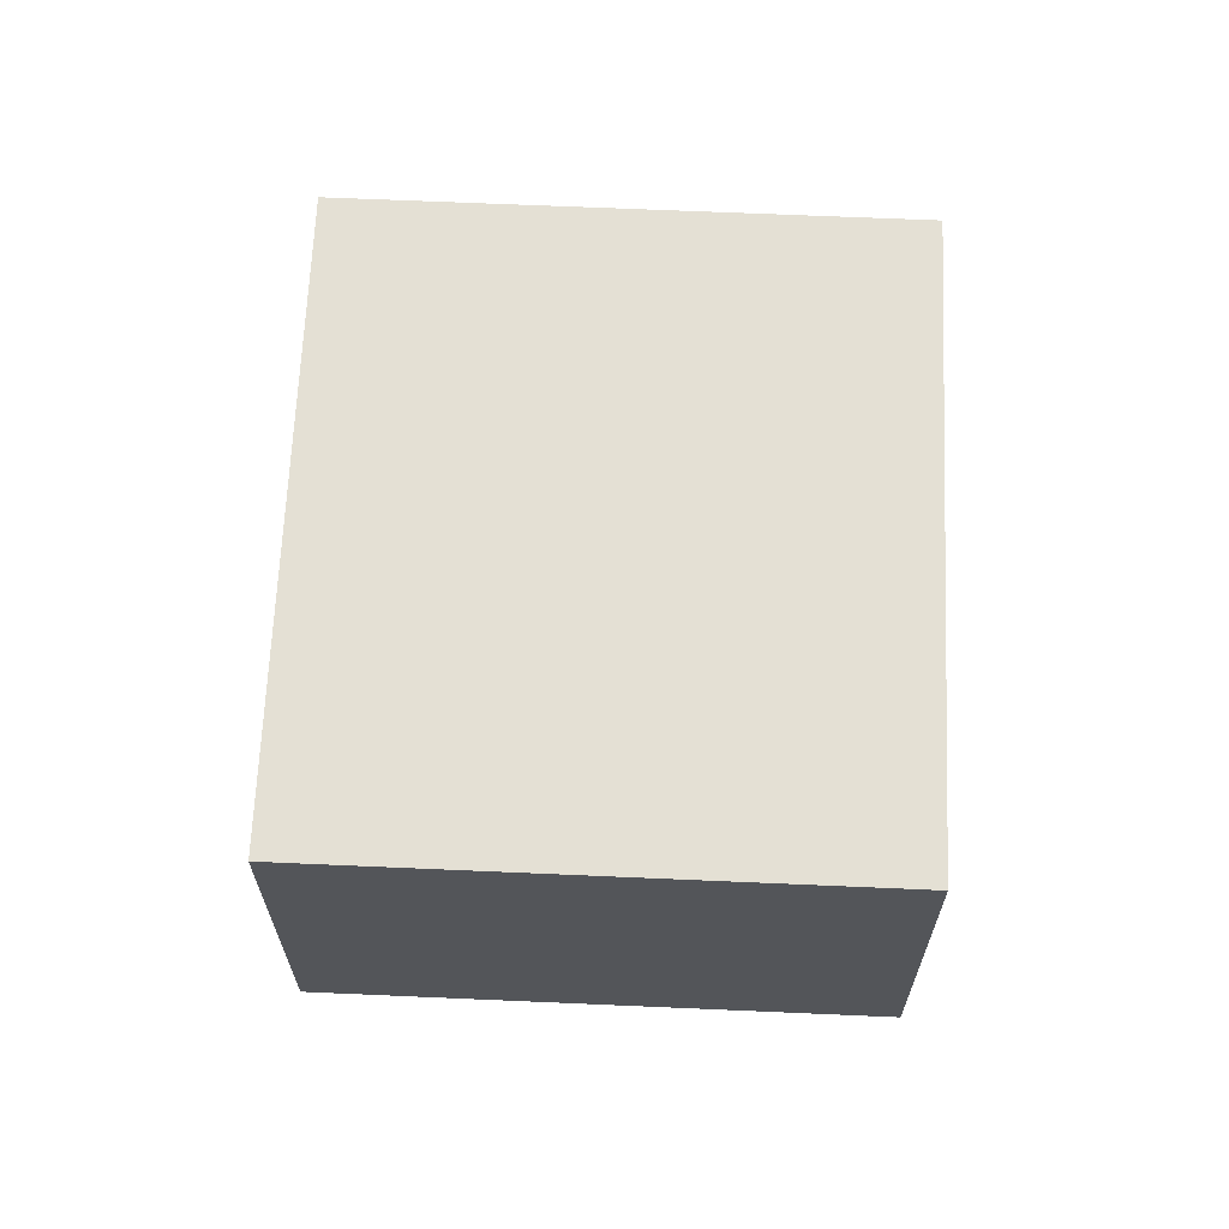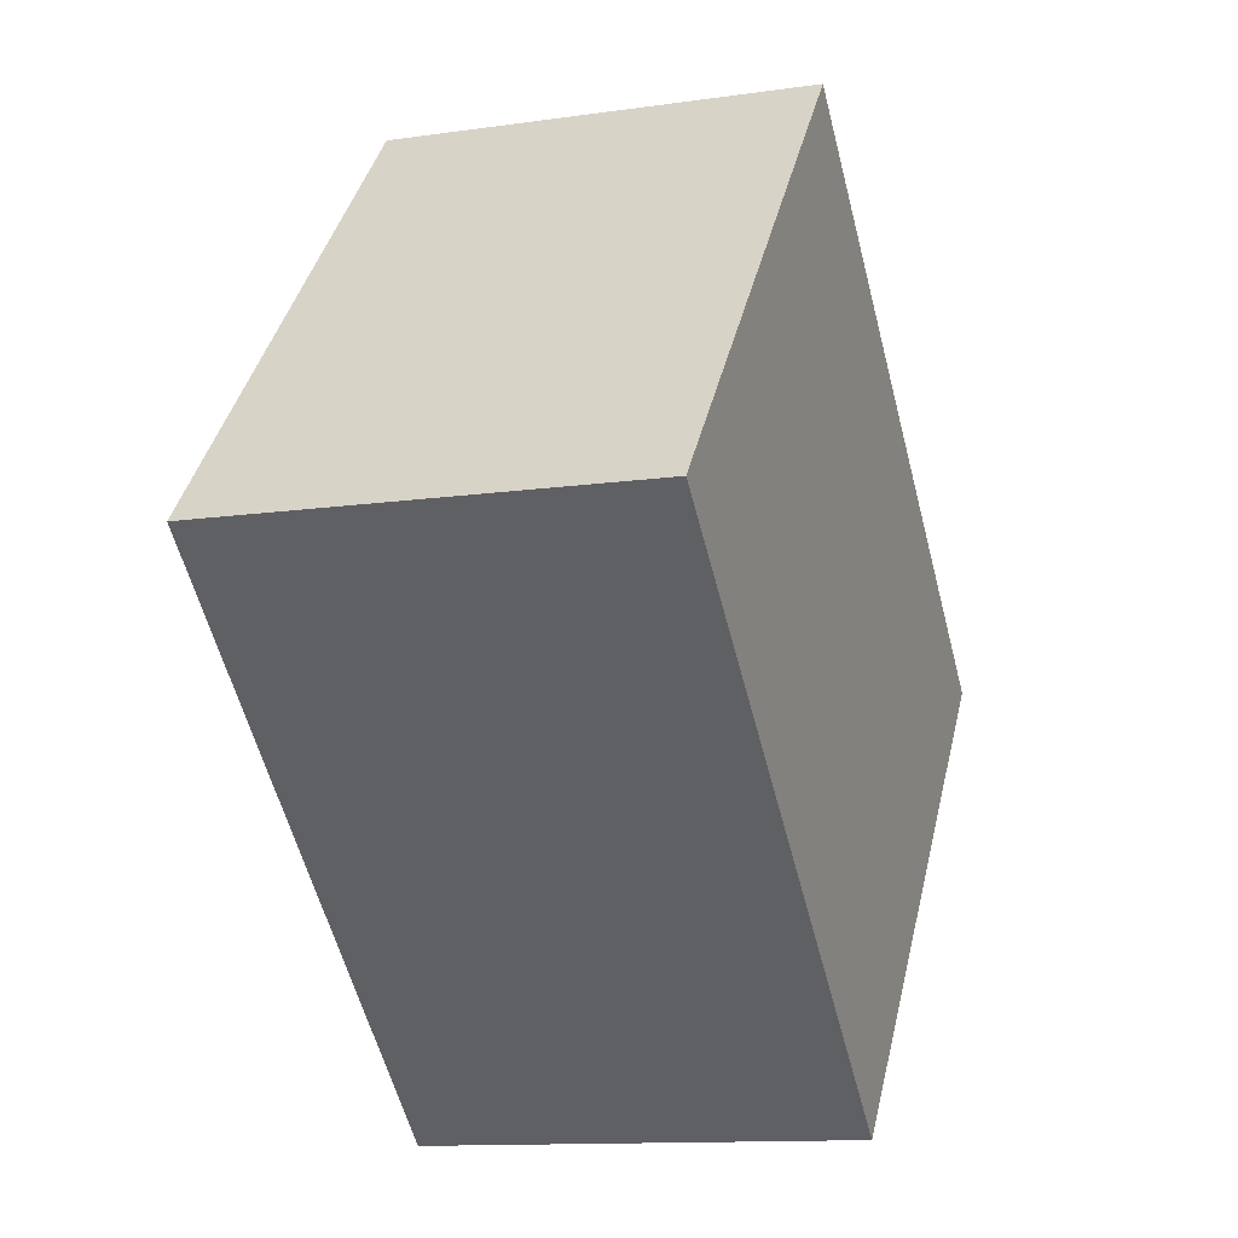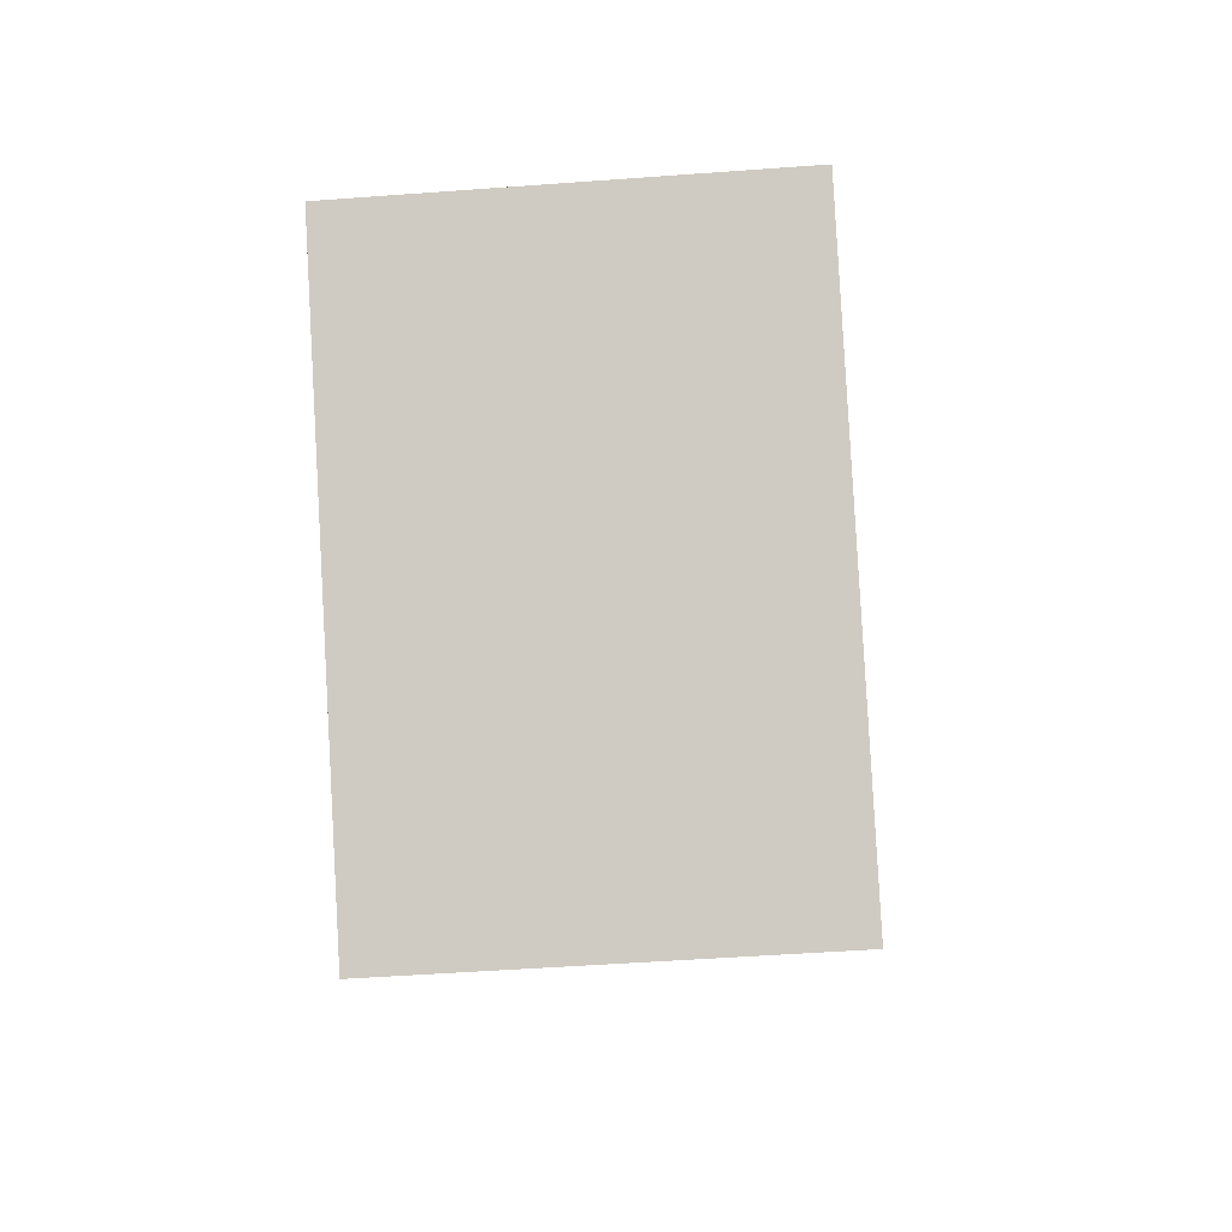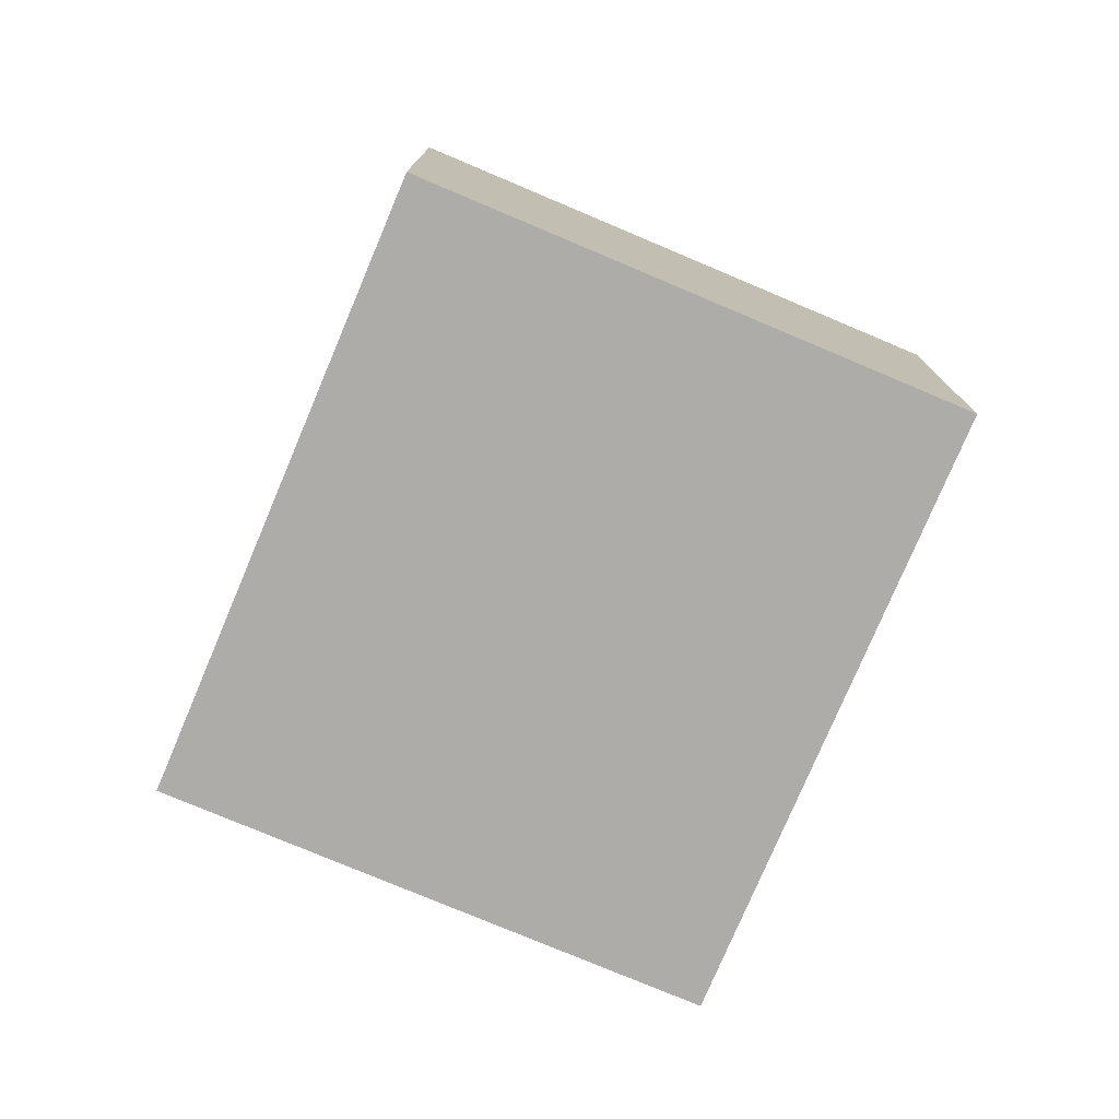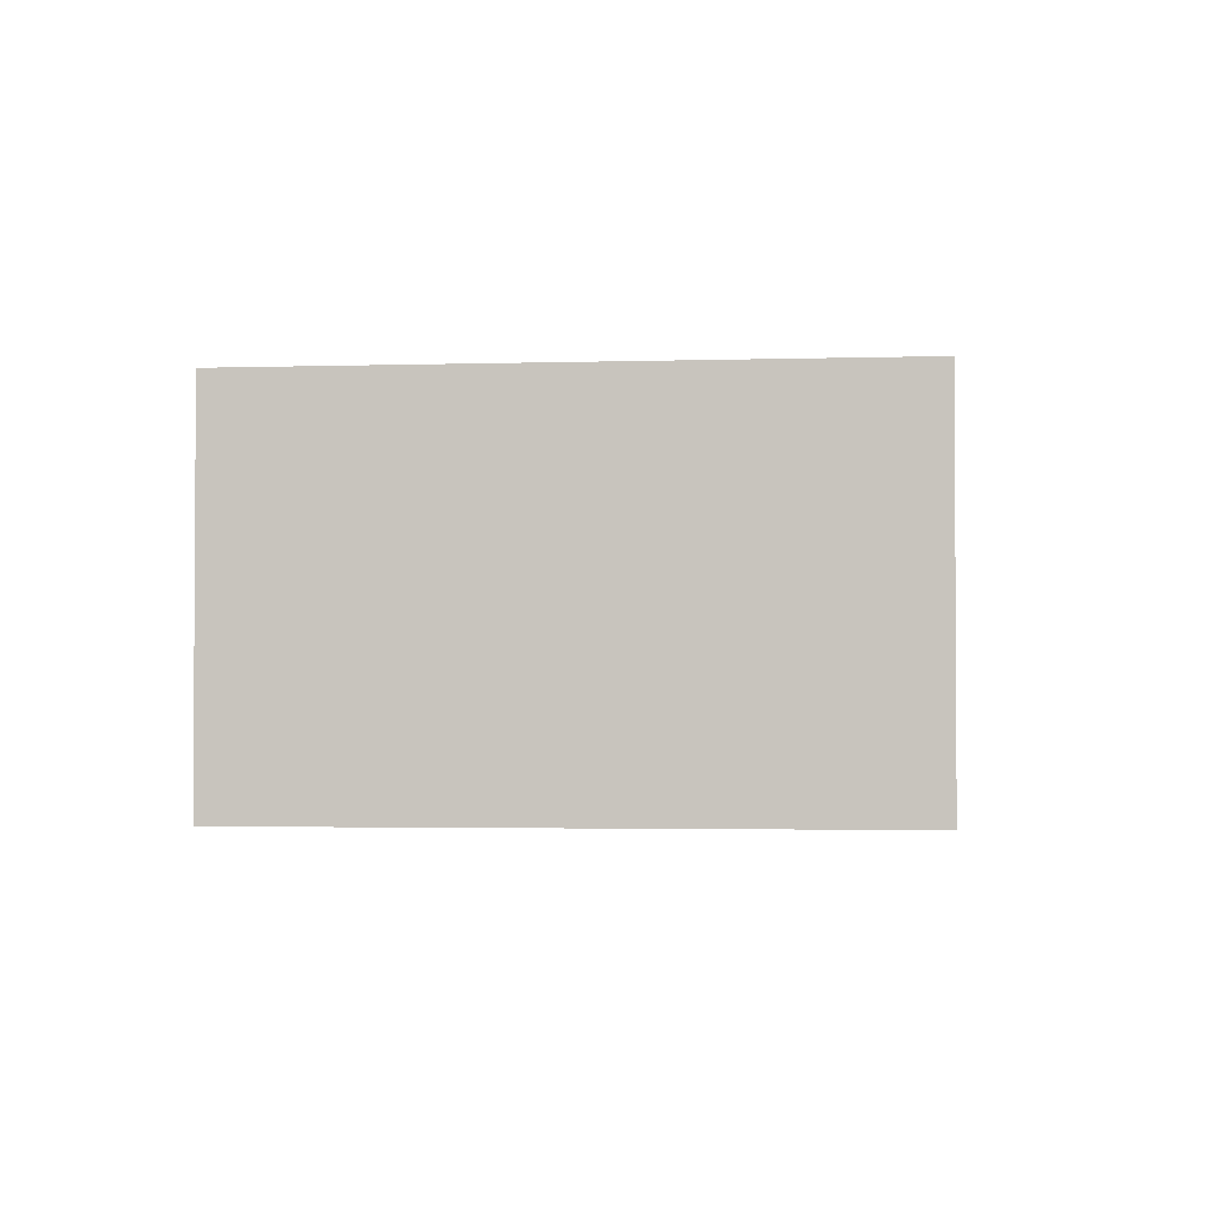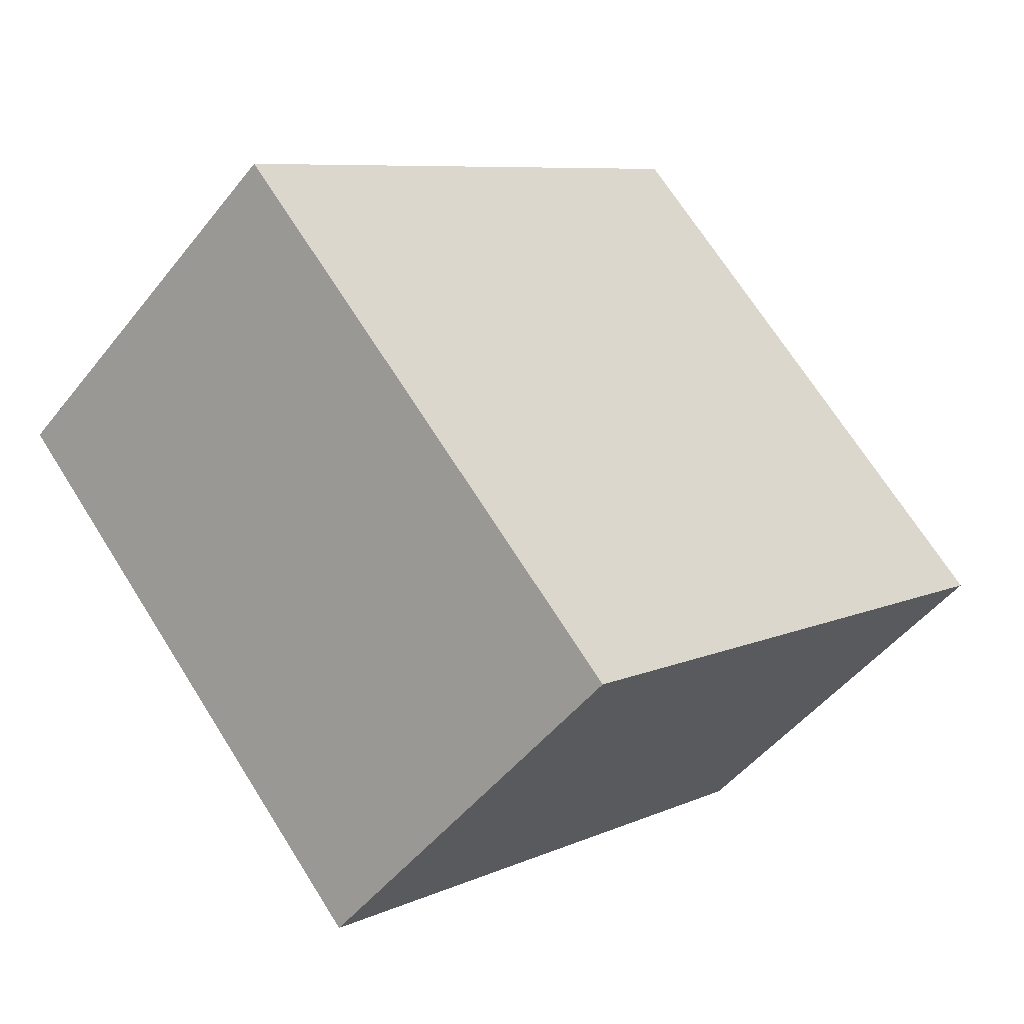
<metadata>
{"format":"obj","ext":"obj","renderer":"f3d","projection":"perspective","resolution":1024,"background":"white","views":[{"elev":66.1,"azim":-128.9,"up":"+Y"},{"elev":-12.2,"azim":108.9,"up":"+Z"},{"elev":-47.8,"azim":-85.2,"up":"+Z"},{"elev":-77.0,"azim":25.7,"up":"+Y"},{"elev":-2.3,"azim":145.2,"up":"+Y"},{"elev":-48.6,"azim":-36.4,"up":"+Z"}]}
</metadata>
<code>
v  1.762 1.814 -1.998
v  2.237 1.814 1.972
v  3.999 1.814 -0.026
v  0 1.814 1.111e-16
v  3.999 1.592e-18 -0.026
v  1.762 1.223e-16 -1.998
v  0 0 0
v  2.237 -1.207e-16 1.972
g defaultobject
f 1 2 3
f 2 1 4
f 5 1 3
f 1 5 6
f 6 4 1
f 4 6 7
f 7 2 4
f 2 7 8
f 8 3 2
f 3 8 5
f 8 6 5
f 6 8 7

</code>
